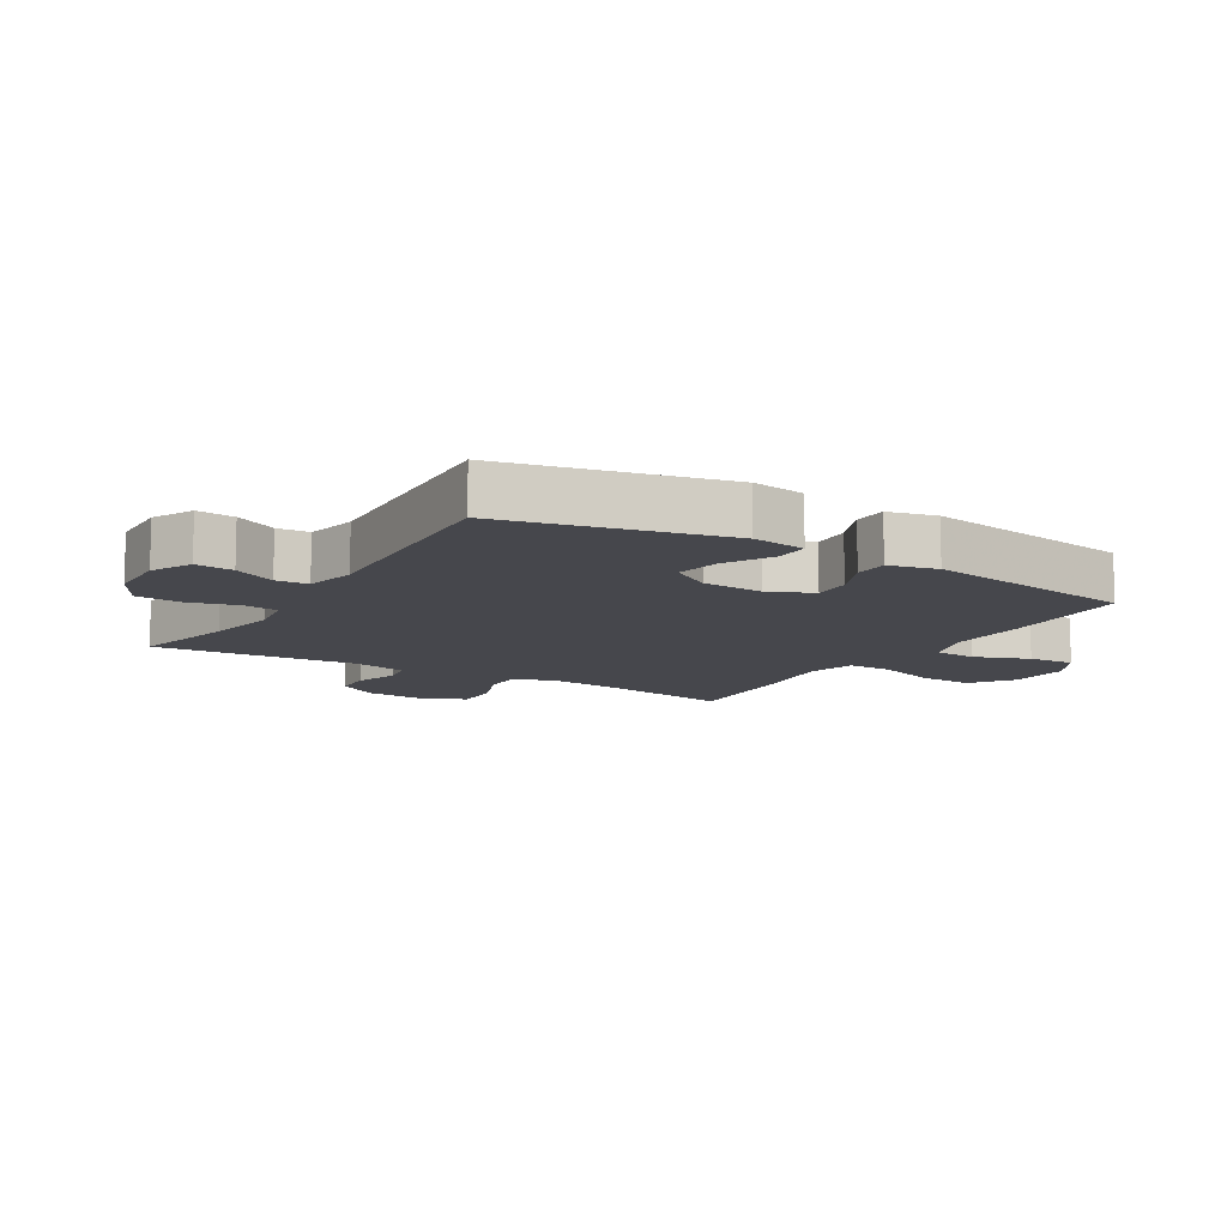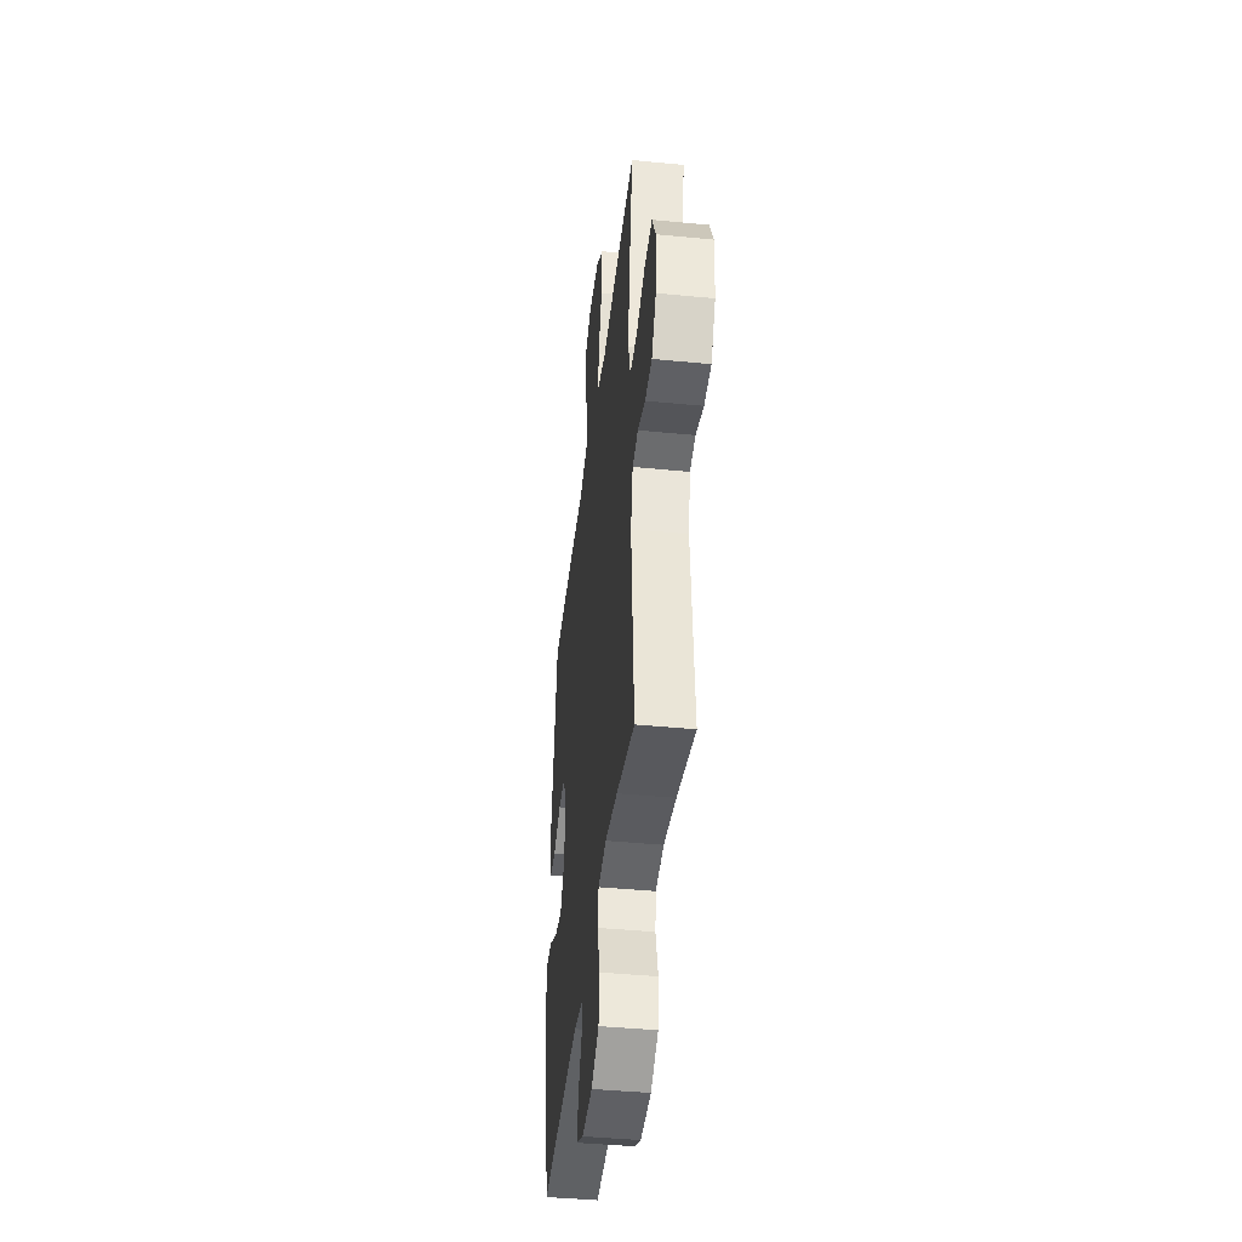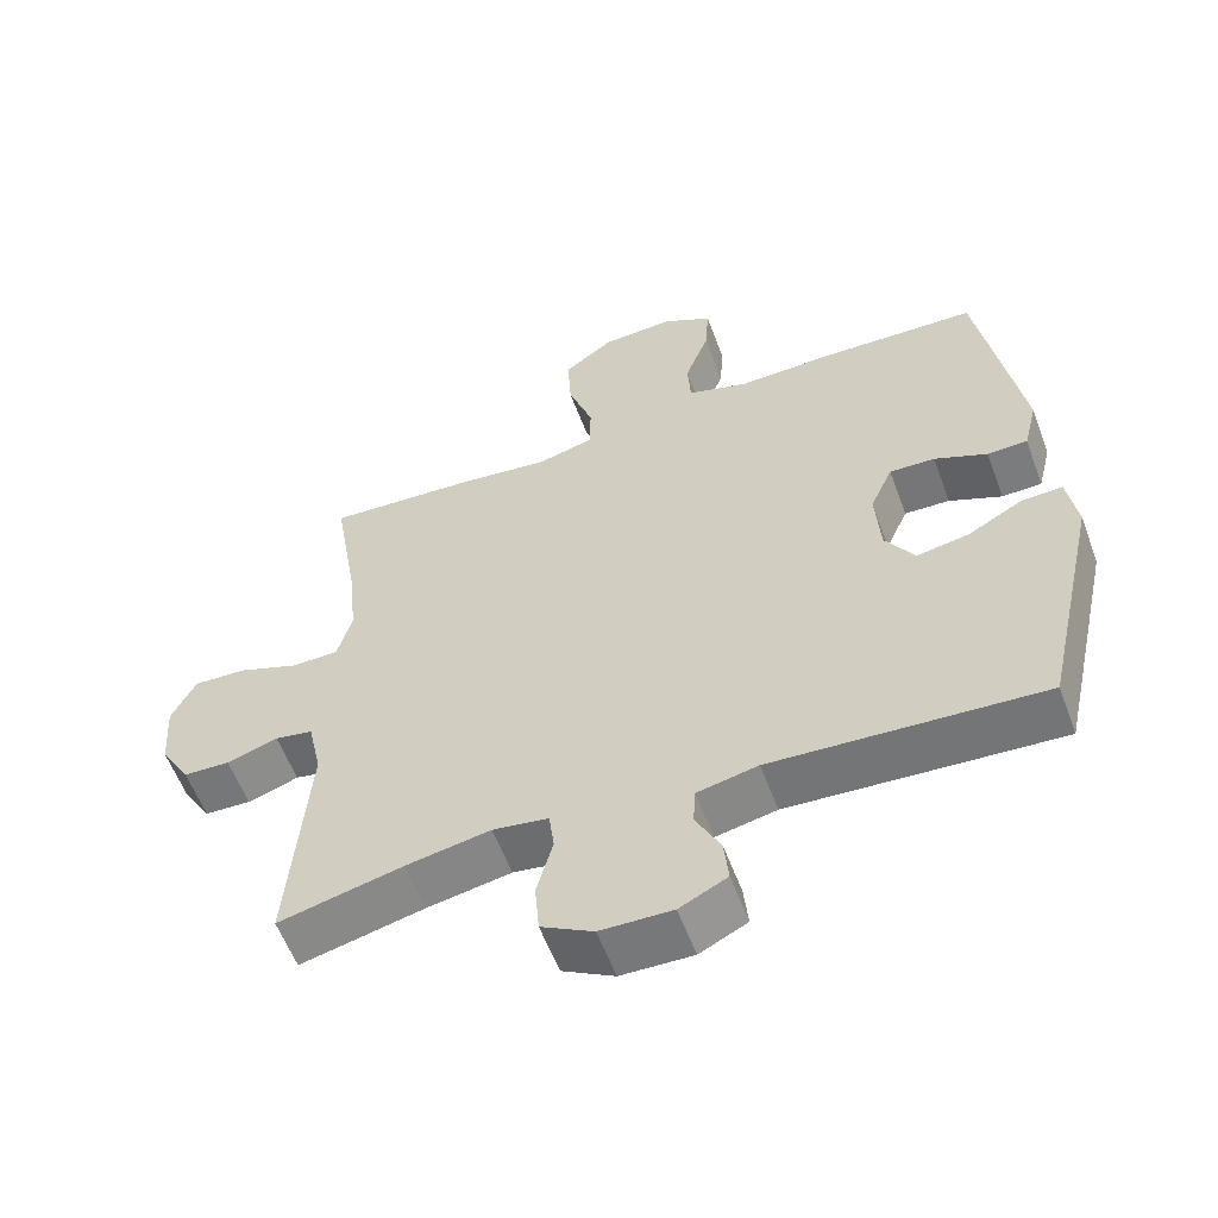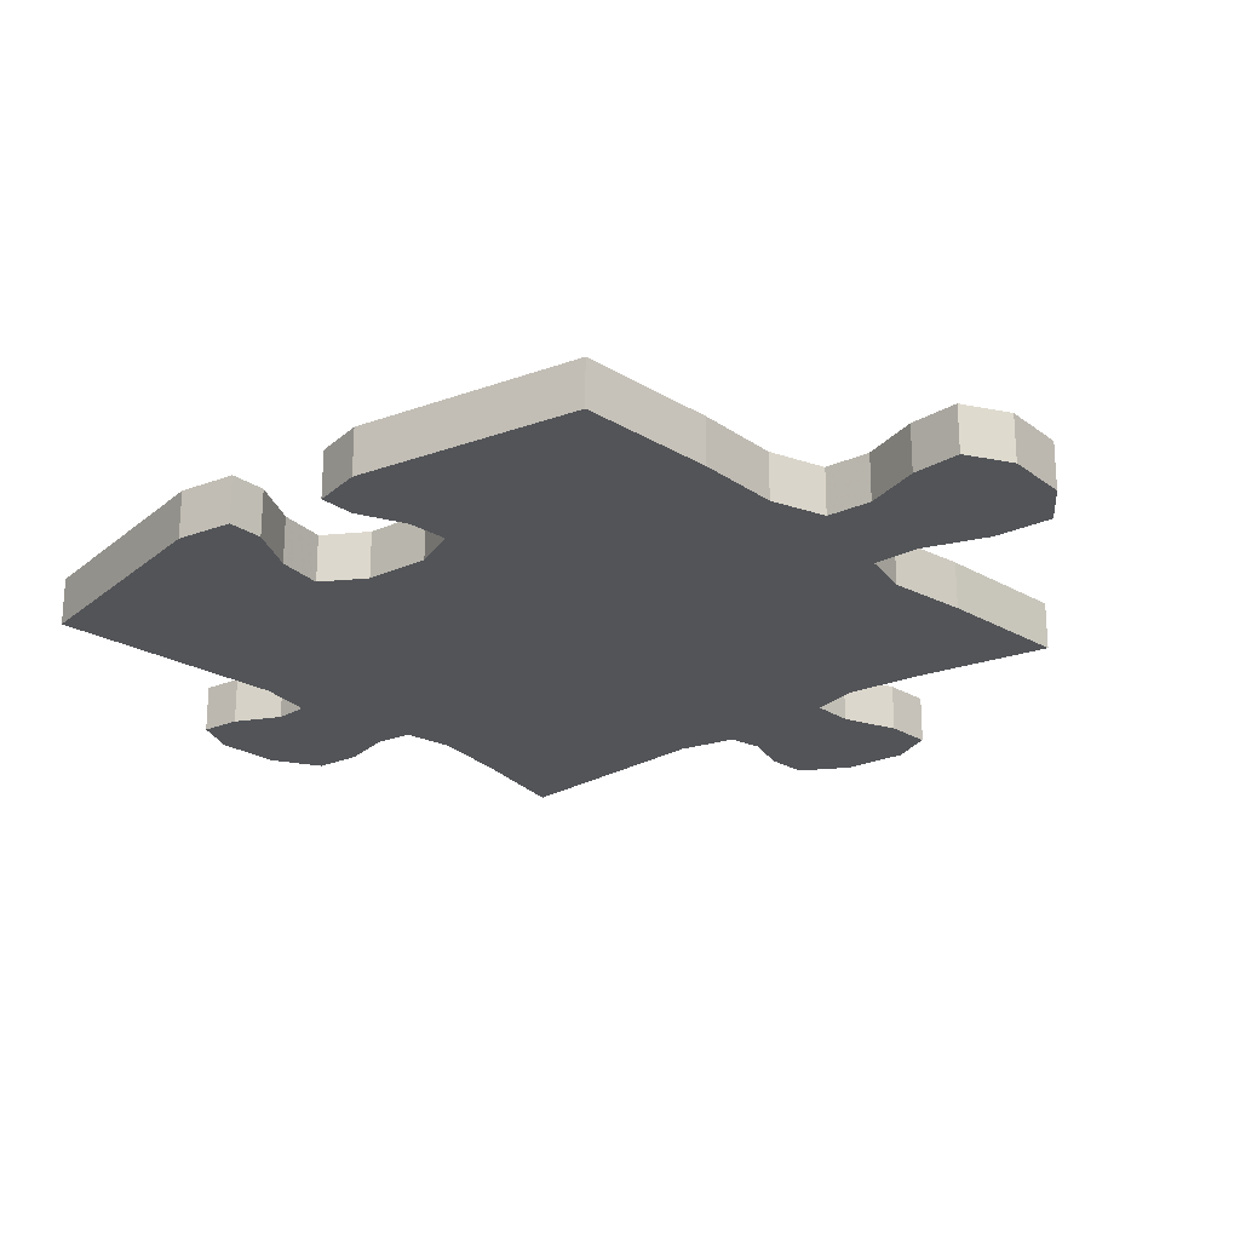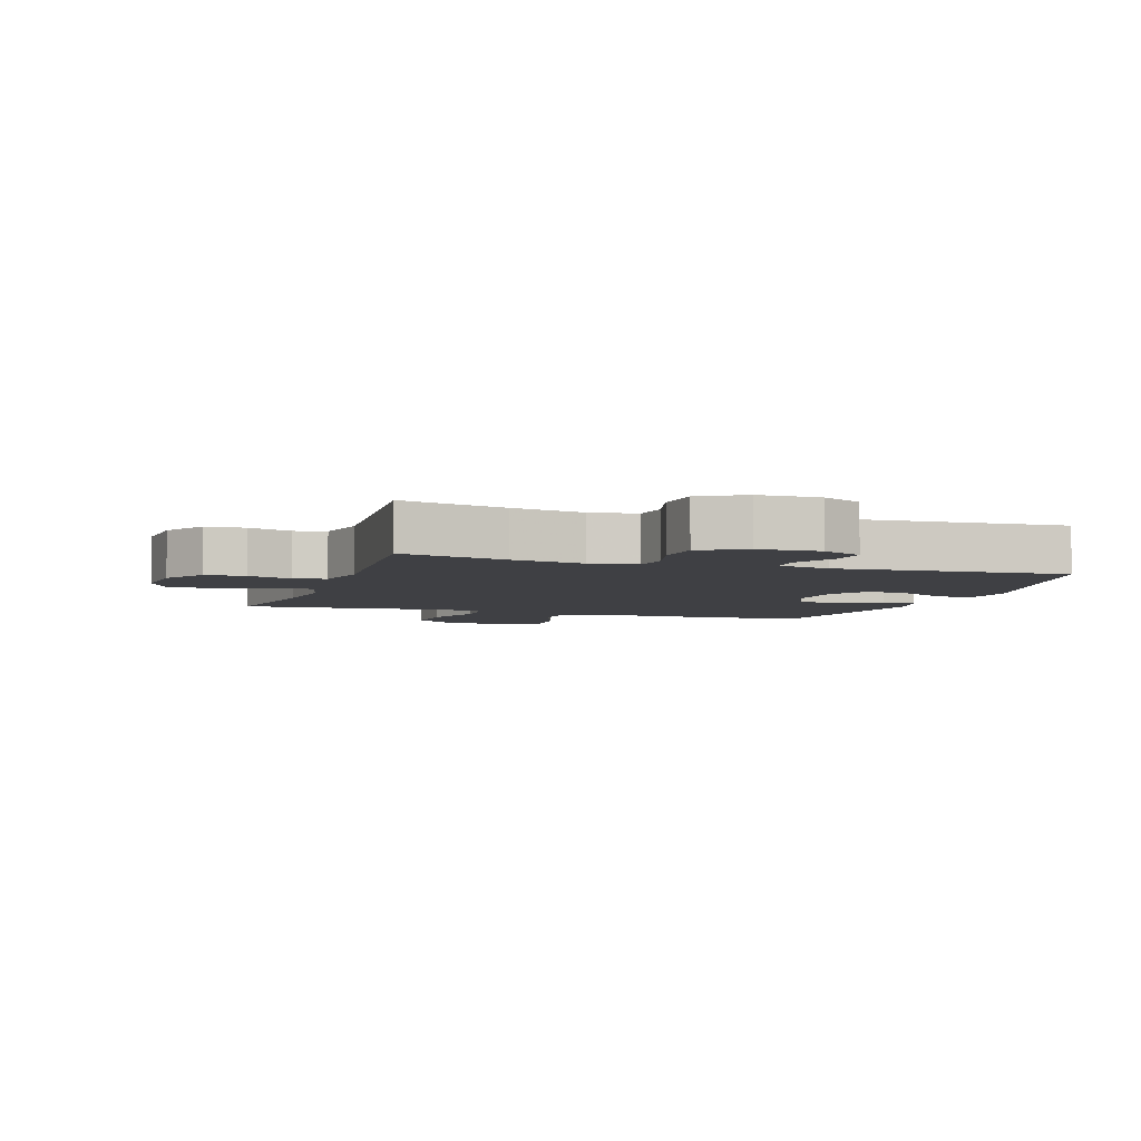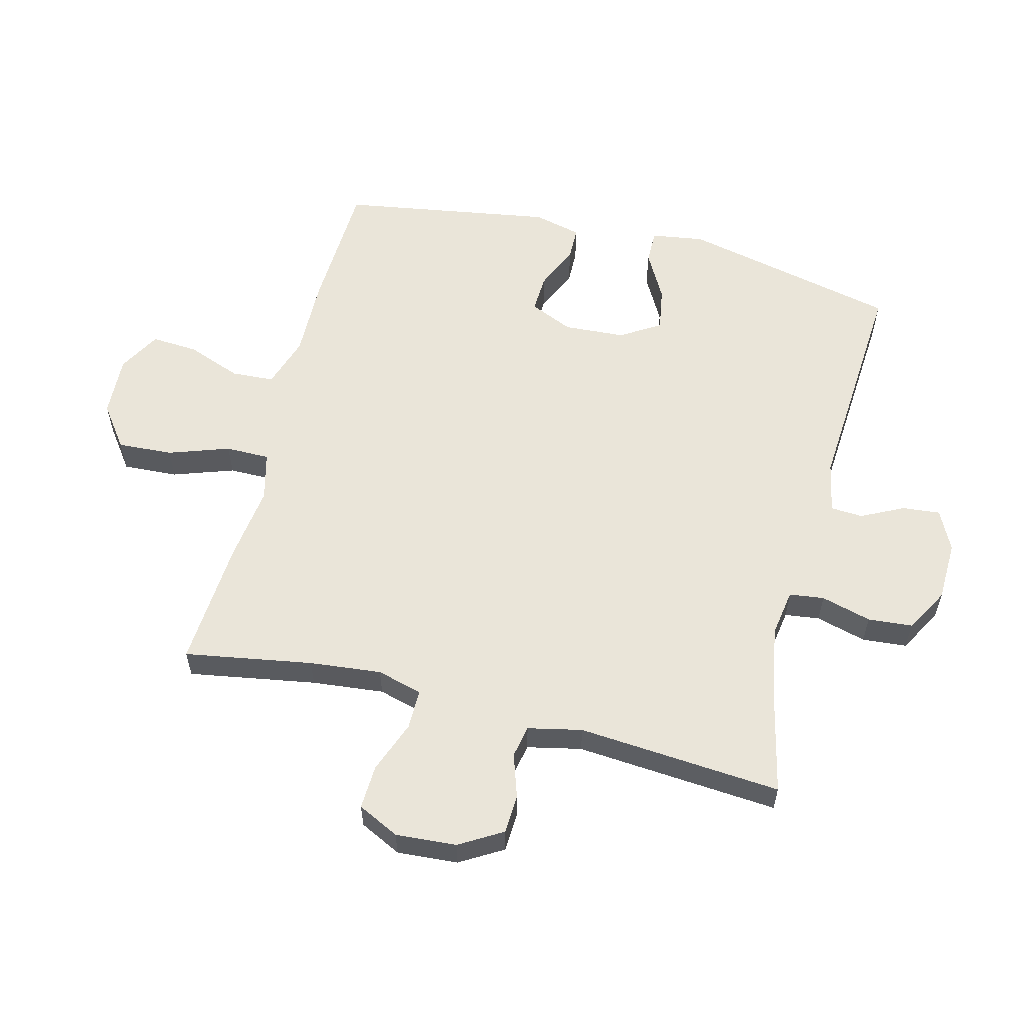
<metadata>
{"format":"obj","ext":"obj","renderer":"f3d","projection":"perspective","resolution":1024,"background":"white","views":[{"elev":-10.9,"azim":-121.3,"up":"+Y"},{"elev":-42.6,"azim":83.3,"up":"+Z"},{"elev":-58.2,"azim":-159.6,"up":"+Z"},{"elev":-22.9,"azim":-48.6,"up":"+Y"},{"elev":-5.0,"azim":161.6,"up":"+Y"},{"elev":57.8,"azim":104.3,"up":"+Y"}]}
</metadata>
<code>
v 0.5 0.07 -0.5
v 0.33 0.07 -0.461
v 0.215 0.07 -0.441
v 0.139 0.07 -0.453
v 0.132 0.07 -0.509
v 0.154 0.07 -0.59
v 0.148 0.07 -0.662
v 0.077 0.07 -0.702
v -0.021 0.07 -0.705
v -0.086 0.07 -0.673
v -0.08 0.07 -0.612
v -0.046 0.07 -0.544
v -0.049 0.07 -0.492
v -0.132 0.07 -0.475
v -0.5 0.07 -0.5
v -0.579 0.07 -0.15
v -0.566 0.07 -0.064
v -0.511 0.07 -0.065
v -0.434 0.07 -0.107
v -0.363 0.07 -0.119
v -0.323 0.07 -0.055
v -0.317 0.07 0.044
v -0.348 0.07 0.114
v -0.41 0.07 0.111
v -0.482 0.07 0.079
v -0.537 0.07 0.08
v -0.556 0.07 0.157
v -0.5 0.07 0.5
v -0.285 0.07 0.509
v -0.155 0.07 0.506
v -0.071 0.07 0.533
v -0.067 0.07 0.602
v -0.1 0.07 0.69
v -0.105 0.07 0.765
v -0.037 0.07 0.803
v 0.062 0.07 0.798
v 0.13 0.07 0.748
v 0.125 0.07 0.659
v 0.091 0.07 0.561
v 0.091 0.07 0.49
v 0.169 0.07 0.47
v 0.292 0.07 0.486
v 0.5 0.07 0.5
v 0.465 0.07 0.294
v 0.453 0.07 0.178
v 0.473 0.07 0.105
v 0.538 0.07 0.105
v 0.622 0.07 0.137
v 0.694 0.07 0.14
v 0.727 0.07 0.073
v 0.72 0.07 -0.025
v 0.679 0.07 -0.094
v 0.615 0.07 -0.097
v 0.545 0.07 -0.074
v 0.493 0.07 -0.084
v 0.474 0.07 -0.171
v 0.5 0 -0.5
v 0.33 0 -0.461
v 0.215 0 -0.441
v 0.139 0 -0.453
v 0.132 0 -0.509
v 0.154 0 -0.59
v 0.148 0 -0.662
v 0.077 0 -0.702
v -0.021 0 -0.705
v -0.086 0 -0.673
v -0.08 0 -0.612
v -0.046 0 -0.544
v -0.049 0 -0.492
v -0.132 0 -0.475
v -0.5 0 -0.5
v -0.579 0 -0.15
v -0.566 0 -0.064
v -0.511 0 -0.065
v -0.434 0 -0.107
v -0.363 0 -0.119
v -0.323 0 -0.055
v -0.317 0 0.044
v -0.348 0 0.114
v -0.41 0 0.111
v -0.482 0 0.079
v -0.537 0 0.08
v -0.556 0 0.157
v -0.5 0 0.5
v -0.285 0 0.509
v -0.155 0 0.506
v -0.071 0 0.533
v -0.067 0 0.602
v -0.1 0 0.69
v -0.105 0 0.765
v -0.037 0 0.803
v 0.062 0 0.798
v 0.13 0 0.748
v 0.125 0 0.659
v 0.091 0 0.561
v 0.091 0 0.49
v 0.169 0 0.47
v 0.292 0 0.486
v 0.5 0 0.5
v 0.465 0 0.294
v 0.453 0 0.178
v 0.473 0 0.105
v 0.538 0 0.105
v 0.622 0 0.137
v 0.694 0 0.14
v 0.727 0 0.073
v 0.72 0 -0.025
v 0.679 0 -0.094
v 0.615 0 -0.097
v 0.545 0 -0.074
v 0.493 0 -0.084
v 0.474 0 -0.171
f 51 52 53 54
f 51 54 55
f 50 51 55
f 47 48 49 50
f 46 47 50 55
f 45 46 55 56
f 41 42 43 44
f 40 41 44 45
f 36 37 38 39
f 36 39 40
f 35 36 40
f 32 33 34 35
f 31 32 35 40
f 30 31 40 45
f 24 25 26 27
f 23 24 27 28
f 22 23 28 29
f 16 17 18 19
f 14 15 16 19
f 13 14 19 20
f 9 10 11 12
f 9 12 13
f 8 9 13
f 5 6 7 8
f 4 5 8 13
f 56 1 2
f 56 2 3
f 45 56 3 4
f 21 22 29 30
f 21 30 45 4
f 4 13 20 21
f 110 109 108 107
f 111 110 107
f 111 107 106
f 106 105 104 103
f 111 106 103 102
f 112 111 102 101
f 100 99 98 97
f 101 100 97 96
f 95 94 93 92
f 96 95 92
f 96 92 91
f 91 90 89 88
f 96 91 88 87
f 101 96 87 86
f 83 82 81 80
f 84 83 80 79
f 85 84 79 78
f 75 74 73 72
f 75 72 71 70
f 76 75 70 69
f 68 67 66 65
f 69 68 65
f 69 65 64
f 64 63 62 61
f 69 64 61 60
f 58 57 112
f 59 58 112
f 60 59 112 101
f 86 85 78 77
f 60 101 86 77
f 77 76 69 60
f 1 57 58 2
f 2 58 59 3
f 3 59 60 4
f 4 60 61 5
f 5 61 62 6
f 6 62 63 7
f 7 63 64 8
f 8 64 65 9
f 9 65 66 10
f 10 66 67 11
f 11 67 68 12
f 12 68 69 13
f 13 69 70 14
f 14 70 71 15
f 15 71 72 16
f 16 72 73 17
f 17 73 74 18
f 18 74 75 19
f 19 75 76 20
f 20 76 77 21
f 21 77 78 22
f 22 78 79 23
f 23 79 80 24
f 24 80 81 25
f 25 81 82 26
f 26 82 83 27
f 27 83 84 28
f 28 84 85 29
f 29 85 86 30
f 30 86 87 31
f 31 87 88 32
f 32 88 89 33
f 33 89 90 34
f 34 90 91 35
f 35 91 92 36
f 36 92 93 37
f 37 93 94 38
f 38 94 95 39
f 39 95 96 40
f 40 96 97 41
f 41 97 98 42
f 42 98 99 43
f 43 99 100 44
f 44 100 101 45
f 45 101 102 46
f 46 102 103 47
f 47 103 104 48
f 48 104 105 49
f 49 105 106 50
f 50 106 107 51
f 51 107 108 52
f 52 108 109 53
f 53 109 110 54
f 54 110 111 55
f 55 111 112 56
f 56 112 57 1

</code>
